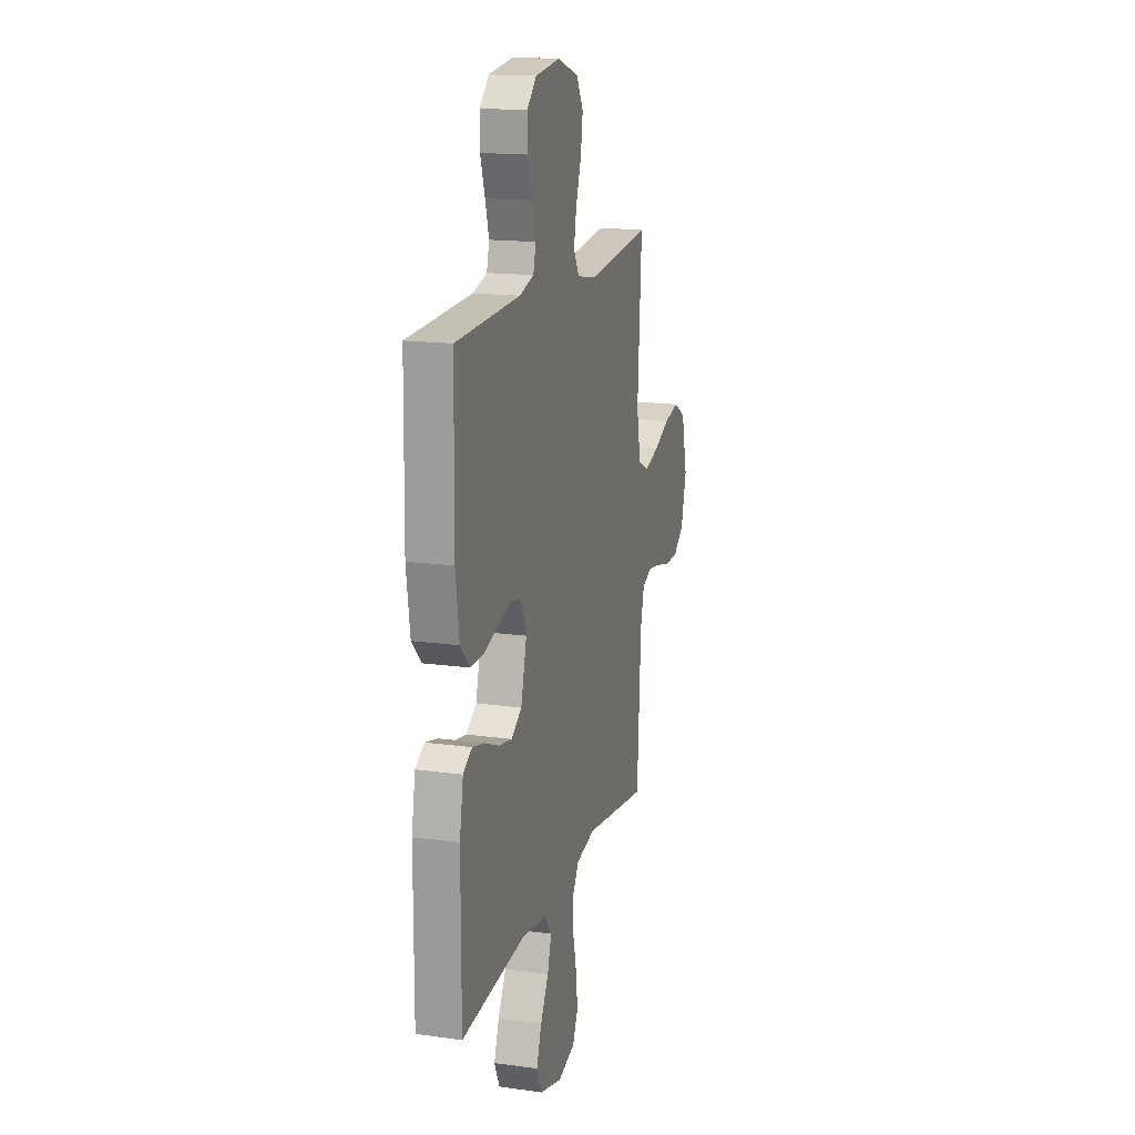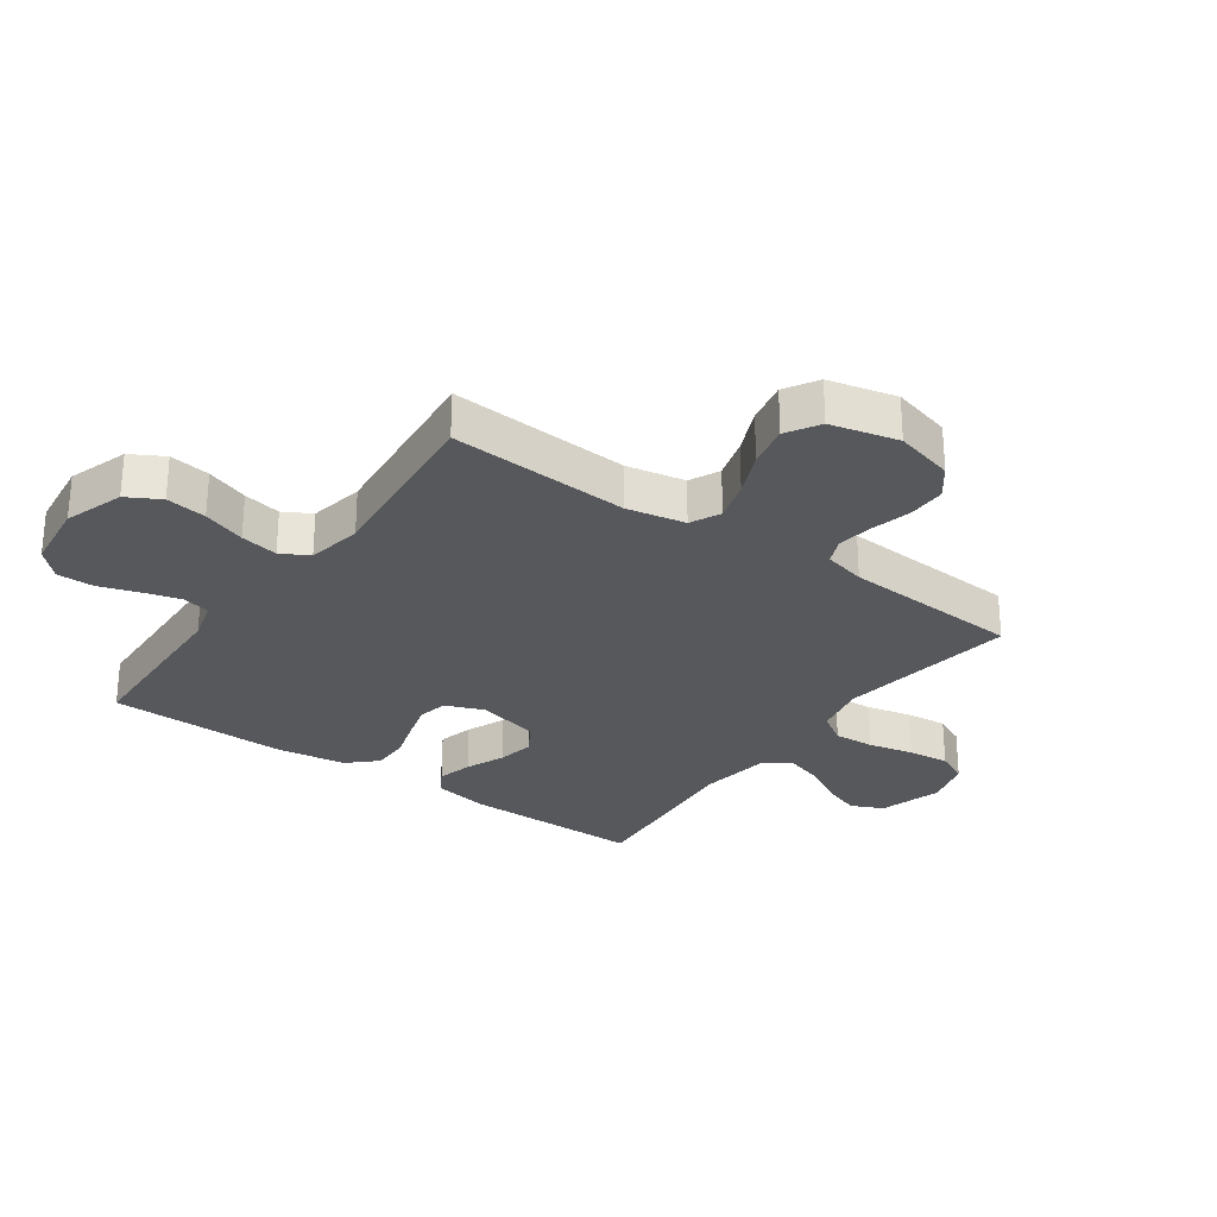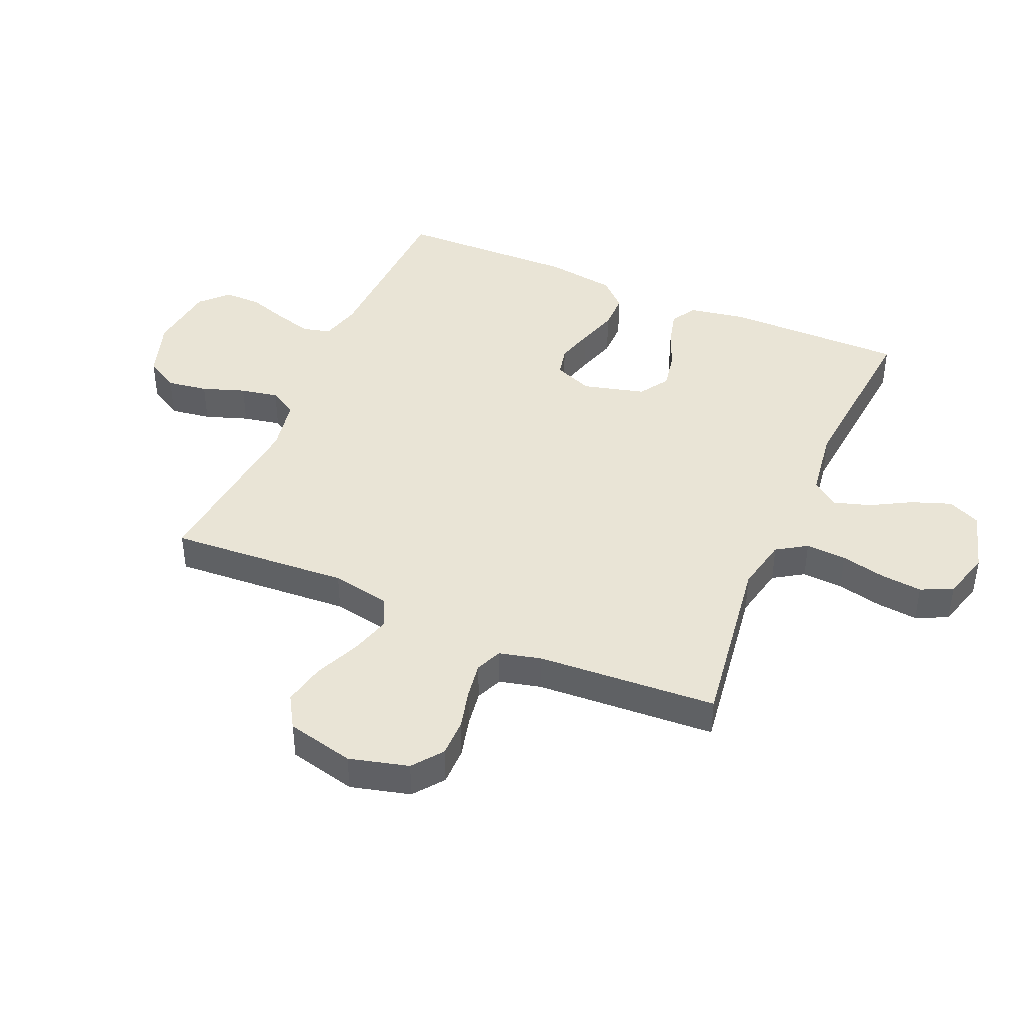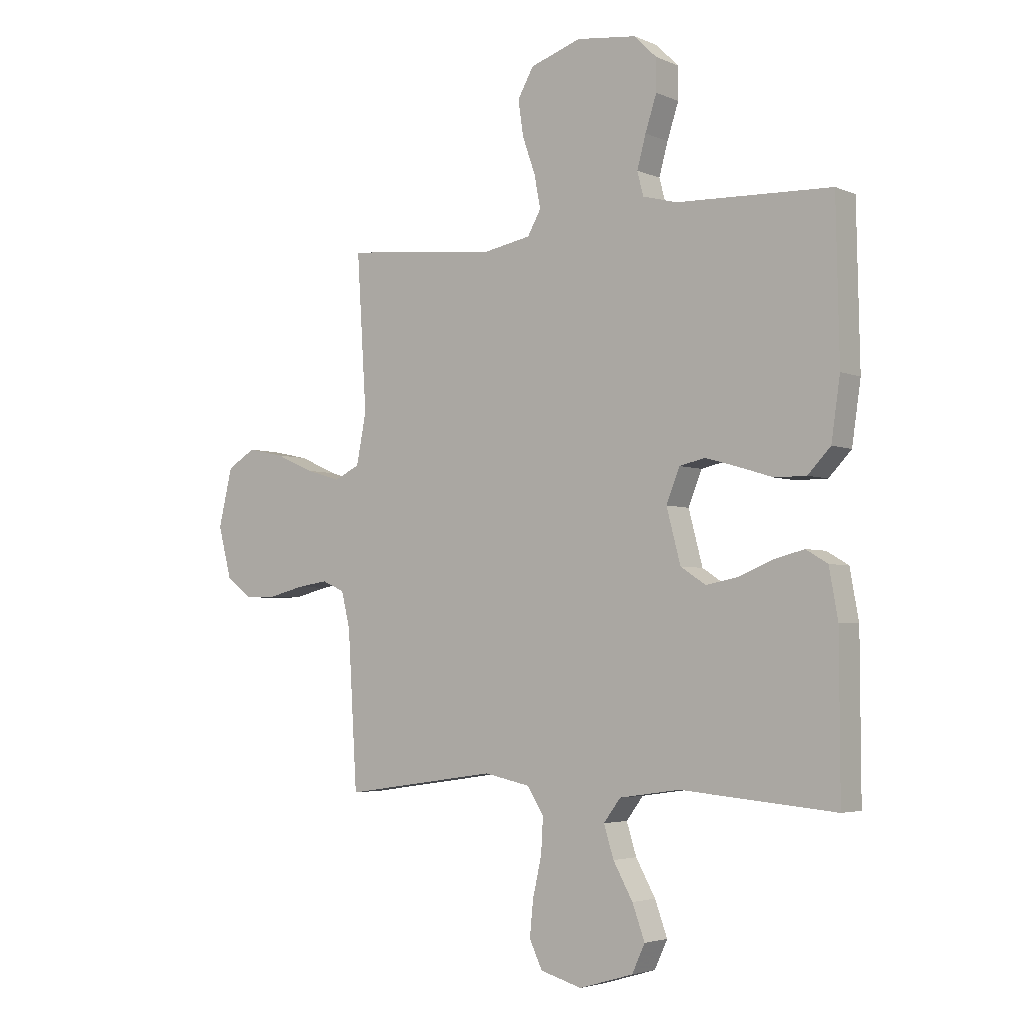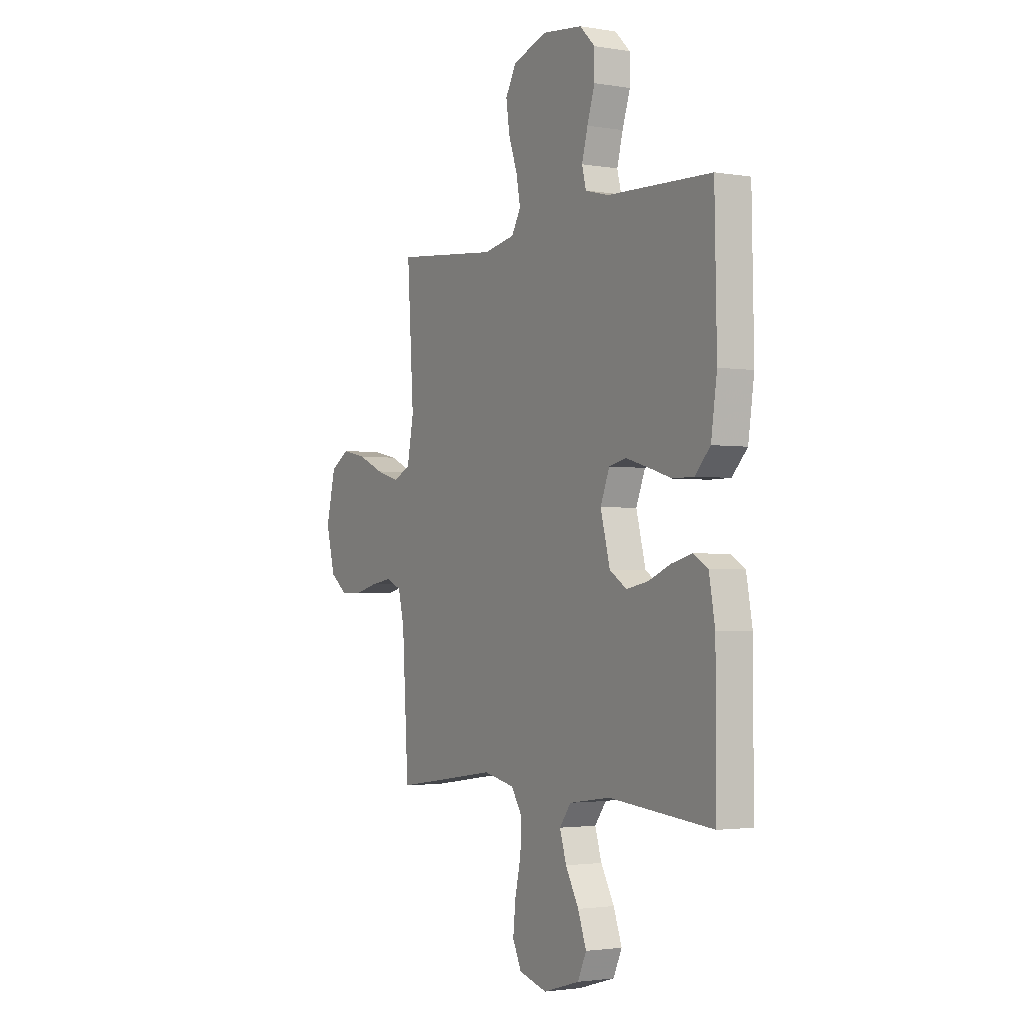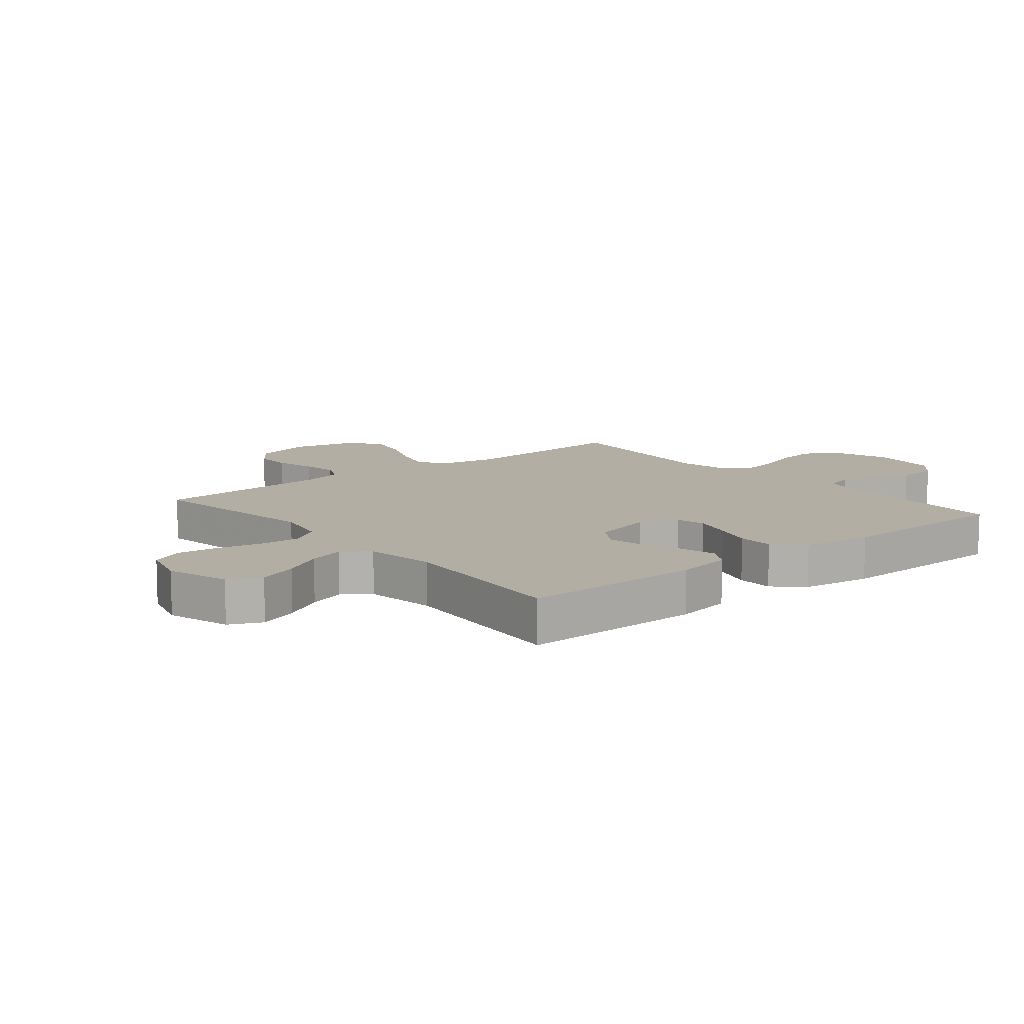
<metadata>
{"format":"obj","ext":"obj","renderer":"f3d","projection":"perspective","resolution":1024,"background":"white","views":[{"elev":16.3,"azim":-74.2,"up":"+Z"},{"elev":-27.9,"azim":54.5,"up":"+Y"},{"elev":42.7,"azim":113.4,"up":"+Y"},{"elev":-3.8,"azim":-143.7,"up":"+Z"},{"elev":-2.3,"azim":-120.4,"up":"+Z"},{"elev":11.0,"azim":-129.5,"up":"+Y"}]}
</metadata>
<code>
v 0.5 0.07 0.5
v 0.481 0.07 0.2
v 0.5 0.07 0.102
v 0.55 0.07 0.078
v 0.618 0.07 0.098
v 0.693 0.07 0.131
v 0.764 0.07 0.146
v 0.819 0.07 0.113
v 0.846 0.07 0
v 0.82 0.07 -0.099
v 0.77 0.07 -0.137
v 0.707 0.07 -0.137
v 0.639 0.07 -0.12
v 0.579 0.07 -0.111
v 0.535 0.07 -0.13
v 0.518 0.07 -0.2
v 0.5 0.07 -0.5
v 0.2 0.07 -0.457
v 0.11 0.07 -0.476
v 0.078 0.07 -0.526
v 0.082 0.07 -0.594
v 0.099 0.07 -0.669
v 0.106 0.07 -0.738
v 0.081 0.07 -0.791
v 0 0.07 -0.814
v -0.105 0.07 -0.783
v -0.13 0.07 -0.729
v -0.106 0.07 -0.663
v -0.068 0.07 -0.595
v -0.049 0.07 -0.534
v -0.082 0.07 -0.49
v -0.2 0.07 -0.473
v -0.5 0.07 -0.5
v -0.499 0.07 -0.2
v -0.482 0.07 -0.106
v -0.44 0.07 -0.081
v -0.381 0.07 -0.096
v -0.316 0.07 -0.123
v -0.253 0.07 -0.135
v -0.204 0.07 -0.103
v -0.177 0.07 0
v -0.203 0.07 0.065
v -0.253 0.07 0.076
v -0.316 0.07 0.058
v -0.384 0.07 0.037
v -0.445 0.07 0.037
v -0.489 0.07 0.083
v -0.506 0.07 0.2
v -0.5 0.07 0.5
v -0.2 0.07 0.511
v -0.133 0.07 0.529
v -0.121 0.07 0.575
v -0.138 0.07 0.637
v -0.16 0.07 0.704
v -0.16 0.07 0.766
v -0.116 0.07 0.809
v 0 0.07 0.823
v 0.099 0.07 0.79
v 0.13 0.07 0.735
v 0.12 0.07 0.667
v 0.095 0.07 0.596
v 0.083 0.07 0.533
v 0.109 0.07 0.487
v 0.2 0.07 0.47
v 0.5 0 0.5
v 0.481 0 0.2
v 0.5 0 0.102
v 0.55 0 0.078
v 0.618 0 0.098
v 0.693 0 0.131
v 0.764 0 0.146
v 0.819 0 0.113
v 0.846 0 0
v 0.82 0 -0.099
v 0.77 0 -0.137
v 0.707 0 -0.137
v 0.639 0 -0.12
v 0.579 0 -0.111
v 0.535 0 -0.13
v 0.518 0 -0.2
v 0.5 0 -0.5
v 0.2 0 -0.457
v 0.11 0 -0.476
v 0.078 0 -0.526
v 0.082 0 -0.594
v 0.099 0 -0.669
v 0.106 0 -0.738
v 0.081 0 -0.791
v 0 0 -0.814
v -0.105 0 -0.783
v -0.13 0 -0.729
v -0.106 0 -0.663
v -0.068 0 -0.595
v -0.049 0 -0.534
v -0.082 0 -0.49
v -0.2 0 -0.473
v -0.5 0 -0.5
v -0.499 0 -0.2
v -0.482 0 -0.106
v -0.44 0 -0.081
v -0.381 0 -0.096
v -0.316 0 -0.123
v -0.253 0 -0.135
v -0.204 0 -0.103
v -0.177 0 0
v -0.203 0 0.065
v -0.253 0 0.076
v -0.316 0 0.058
v -0.384 0 0.037
v -0.445 0 0.037
v -0.489 0 0.083
v -0.506 0 0.2
v -0.5 0 0.5
v -0.2 0 0.511
v -0.133 0 0.529
v -0.121 0 0.575
v -0.138 0 0.637
v -0.16 0 0.704
v -0.16 0 0.766
v -0.116 0 0.809
v 0 0 0.823
v 0.099 0 0.79
v 0.13 0 0.735
v 0.12 0 0.667
v 0.095 0 0.596
v 0.083 0 0.533
v 0.109 0 0.487
v 0.2 0 0.47
f 58 59 60 61
f 58 61 62
f 57 58 62
f 56 57 62
f 53 54 55 56
f 52 53 56 62
f 51 52 62 63
f 47 48 49 50
f 44 45 46 47
f 43 44 47 50
f 42 43 50 51
f 35 36 37 38
f 35 38 39
f 32 33 34 35
f 31 32 35 39
f 30 31 39 40
f 26 27 28 29
f 26 29 30
f 25 26 30
f 24 25 30
f 21 22 23 24
f 20 21 24 30
f 19 20 30 40
f 16 17 18
f 15 16 18 19
f 10 11 12 13
f 10 13 14
f 9 10 14
f 8 9 14
f 5 6 7 8
f 4 5 8 14
f 3 4 14 15
f 64 1 2
f 41 42 51 63
f 40 41 63 64
f 15 19 40 64
f 2 3 15 64
f 125 124 123 122
f 126 125 122
f 126 122 121
f 126 121 120
f 120 119 118 117
f 126 120 117 116
f 127 126 116 115
f 114 113 112 111
f 111 110 109 108
f 114 111 108 107
f 115 114 107 106
f 102 101 100 99
f 103 102 99
f 99 98 97 96
f 103 99 96 95
f 104 103 95 94
f 93 92 91 90
f 94 93 90
f 94 90 89
f 94 89 88
f 88 87 86 85
f 94 88 85 84
f 104 94 84 83
f 82 81 80
f 83 82 80 79
f 77 76 75 74
f 78 77 74
f 78 74 73
f 78 73 72
f 72 71 70 69
f 78 72 69 68
f 79 78 68 67
f 66 65 128
f 127 115 106 105
f 128 127 105 104
f 128 104 83 79
f 128 79 67 66
f 1 65 66 2
f 2 66 67 3
f 3 67 68 4
f 4 68 69 5
f 5 69 70 6
f 6 70 71 7
f 7 71 72 8
f 8 72 73 9
f 9 73 74 10
f 10 74 75 11
f 11 75 76 12
f 12 76 77 13
f 13 77 78 14
f 14 78 79 15
f 15 79 80 16
f 16 80 81 17
f 17 81 82 18
f 18 82 83 19
f 19 83 84 20
f 20 84 85 21
f 21 85 86 22
f 22 86 87 23
f 23 87 88 24
f 24 88 89 25
f 25 89 90 26
f 26 90 91 27
f 27 91 92 28
f 28 92 93 29
f 29 93 94 30
f 30 94 95 31
f 31 95 96 32
f 32 96 97 33
f 33 97 98 34
f 34 98 99 35
f 35 99 100 36
f 36 100 101 37
f 37 101 102 38
f 38 102 103 39
f 39 103 104 40
f 40 104 105 41
f 41 105 106 42
f 42 106 107 43
f 43 107 108 44
f 44 108 109 45
f 45 109 110 46
f 46 110 111 47
f 47 111 112 48
f 48 112 113 49
f 49 113 114 50
f 50 114 115 51
f 51 115 116 52
f 52 116 117 53
f 53 117 118 54
f 54 118 119 55
f 55 119 120 56
f 56 120 121 57
f 57 121 122 58
f 58 122 123 59
f 59 123 124 60
f 60 124 125 61
f 61 125 126 62
f 62 126 127 63
f 63 127 128 64
f 64 128 65 1

</code>
